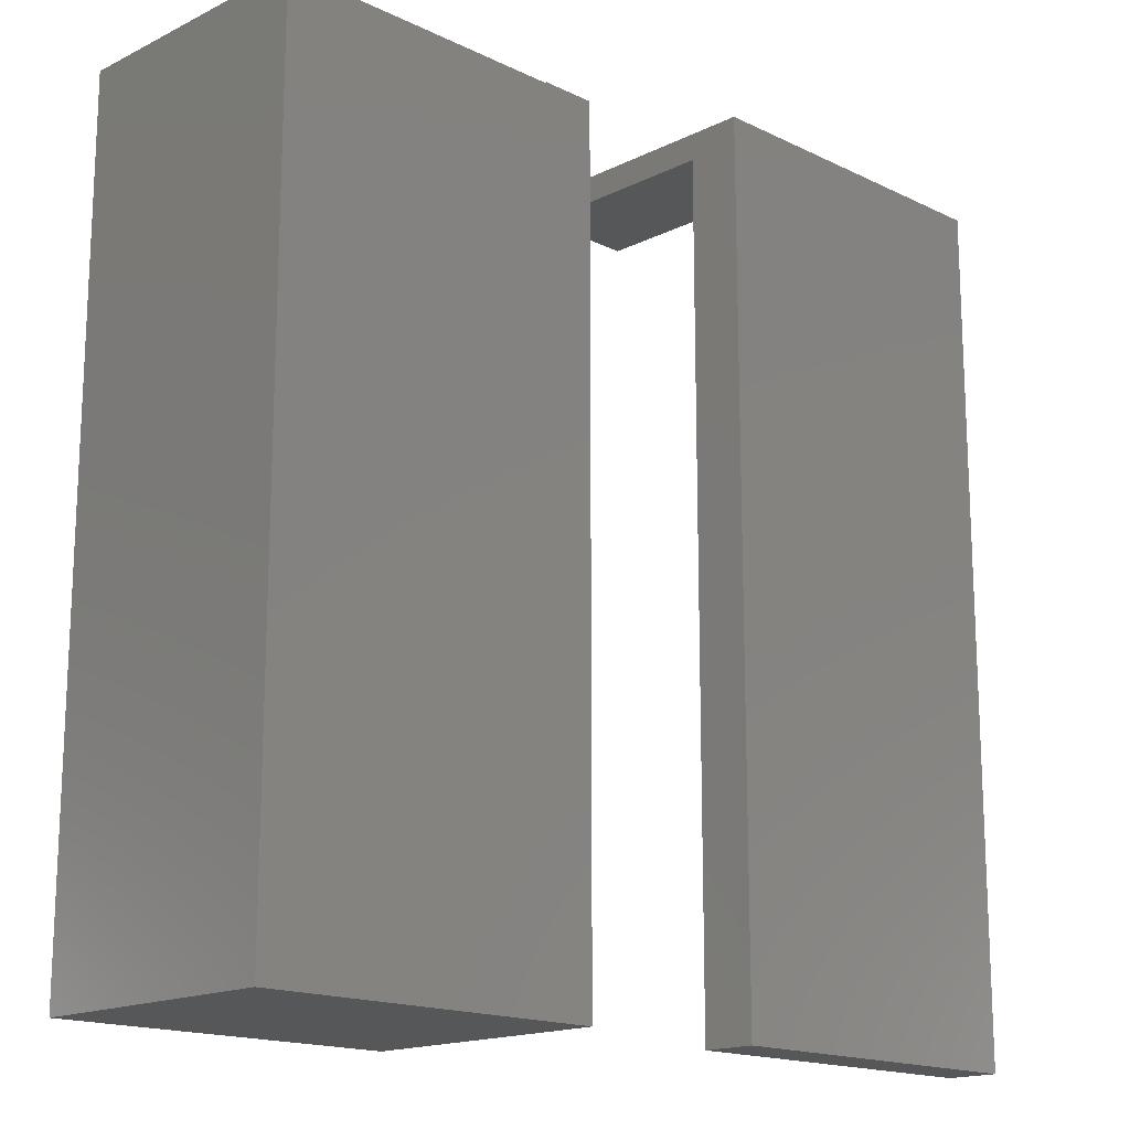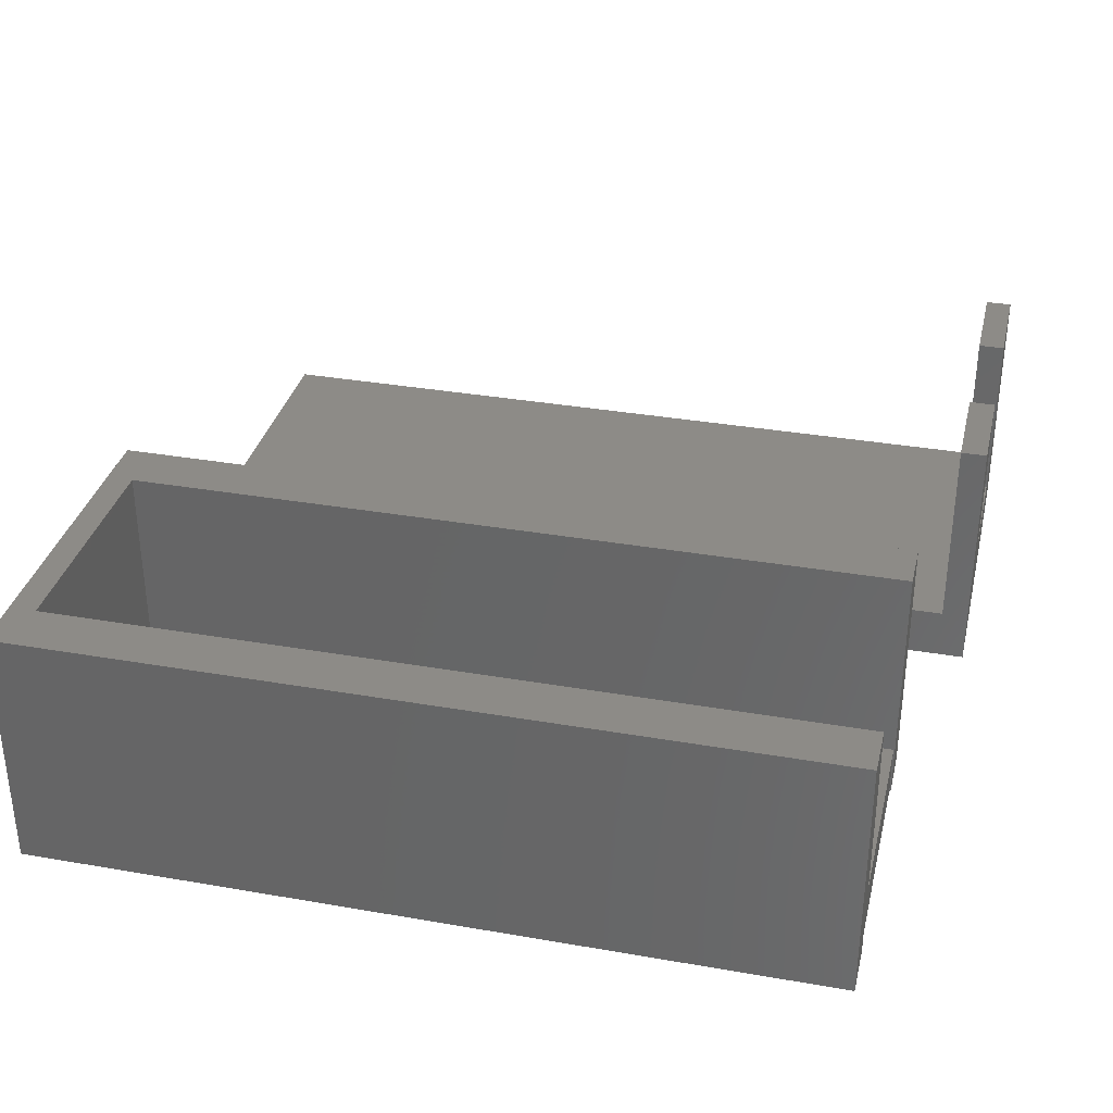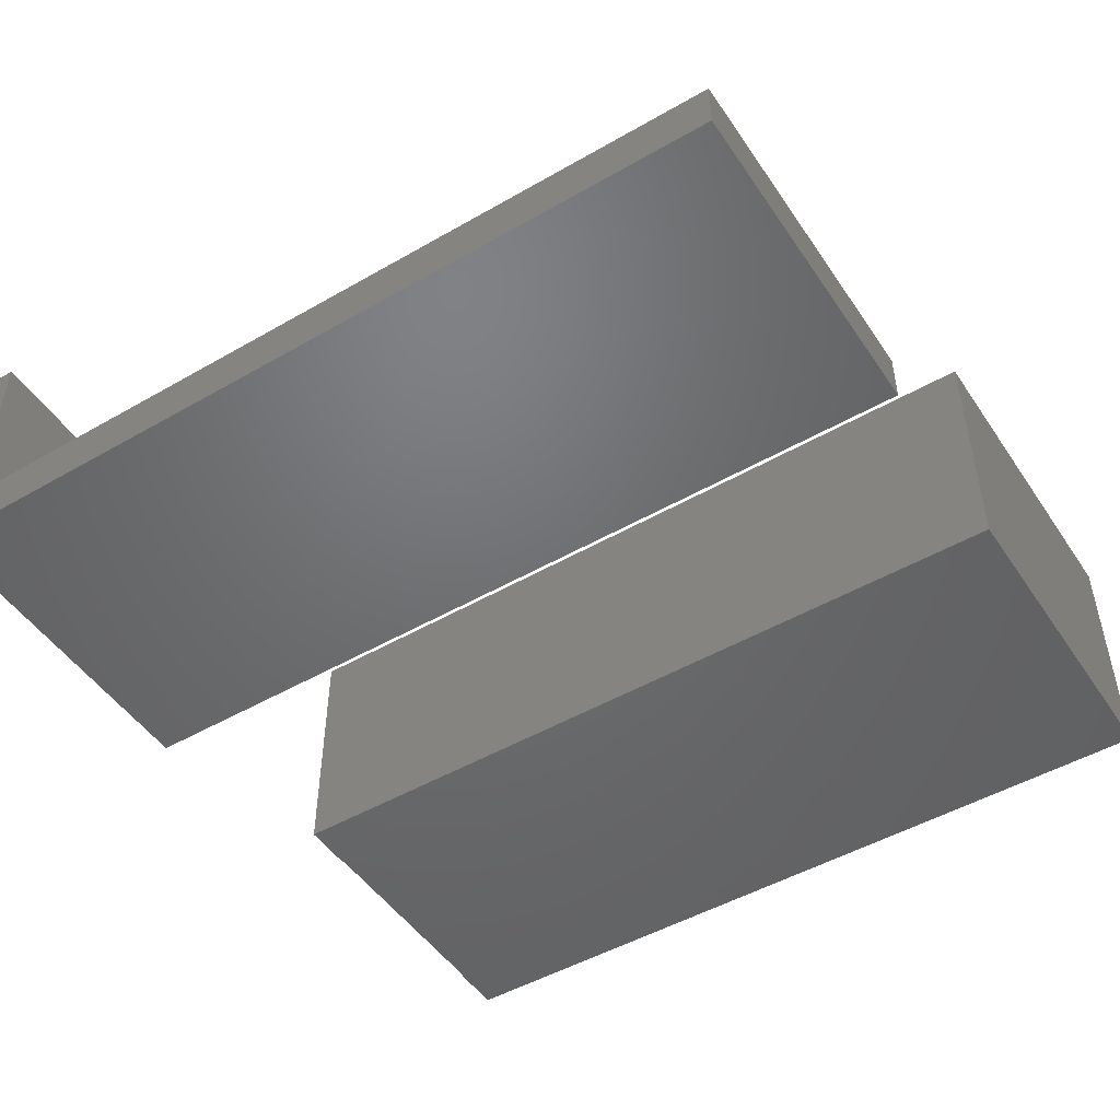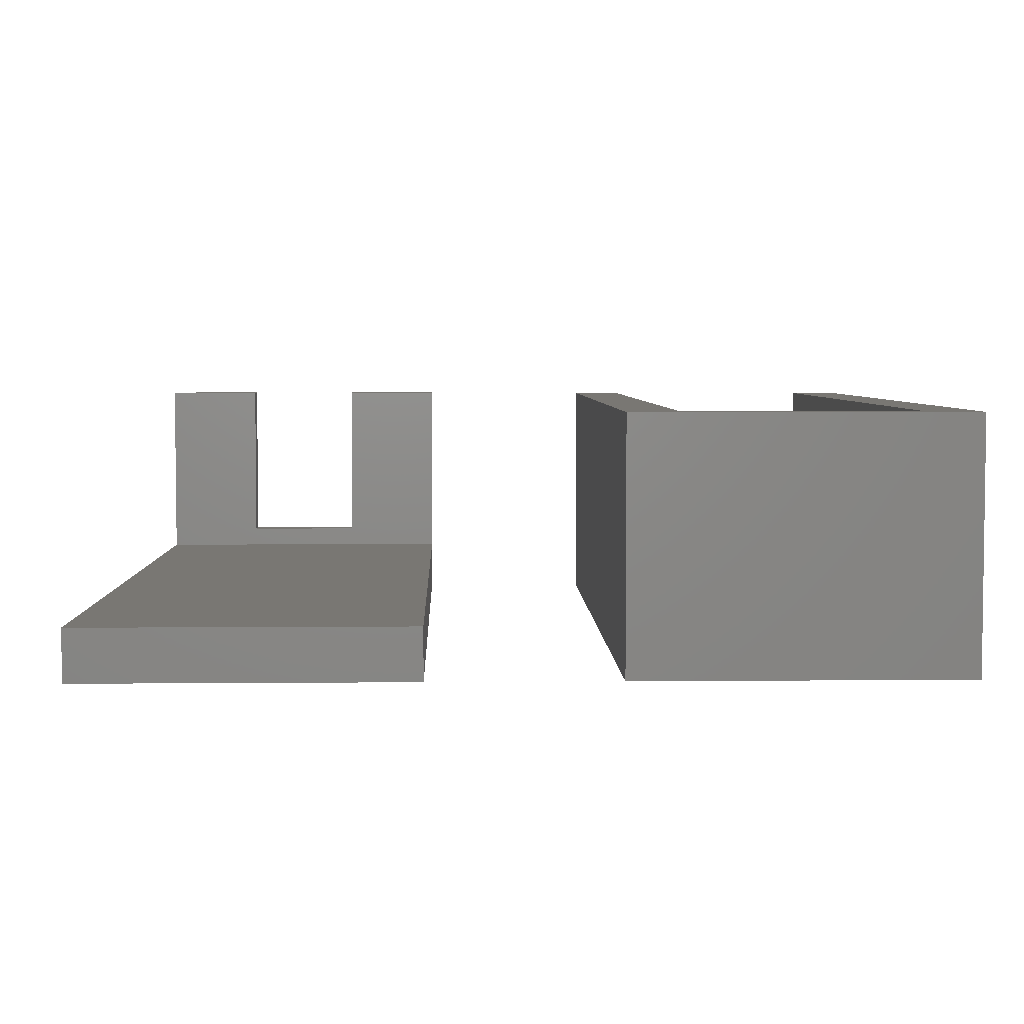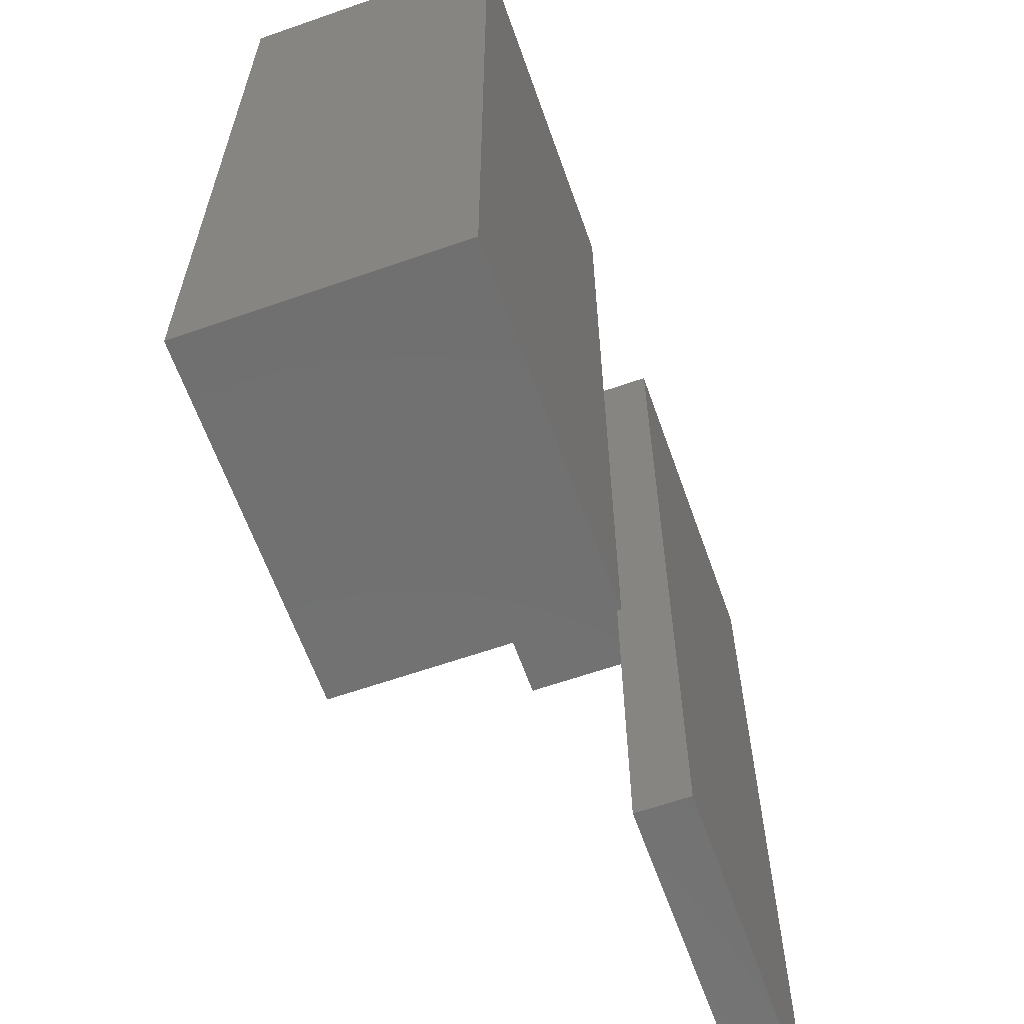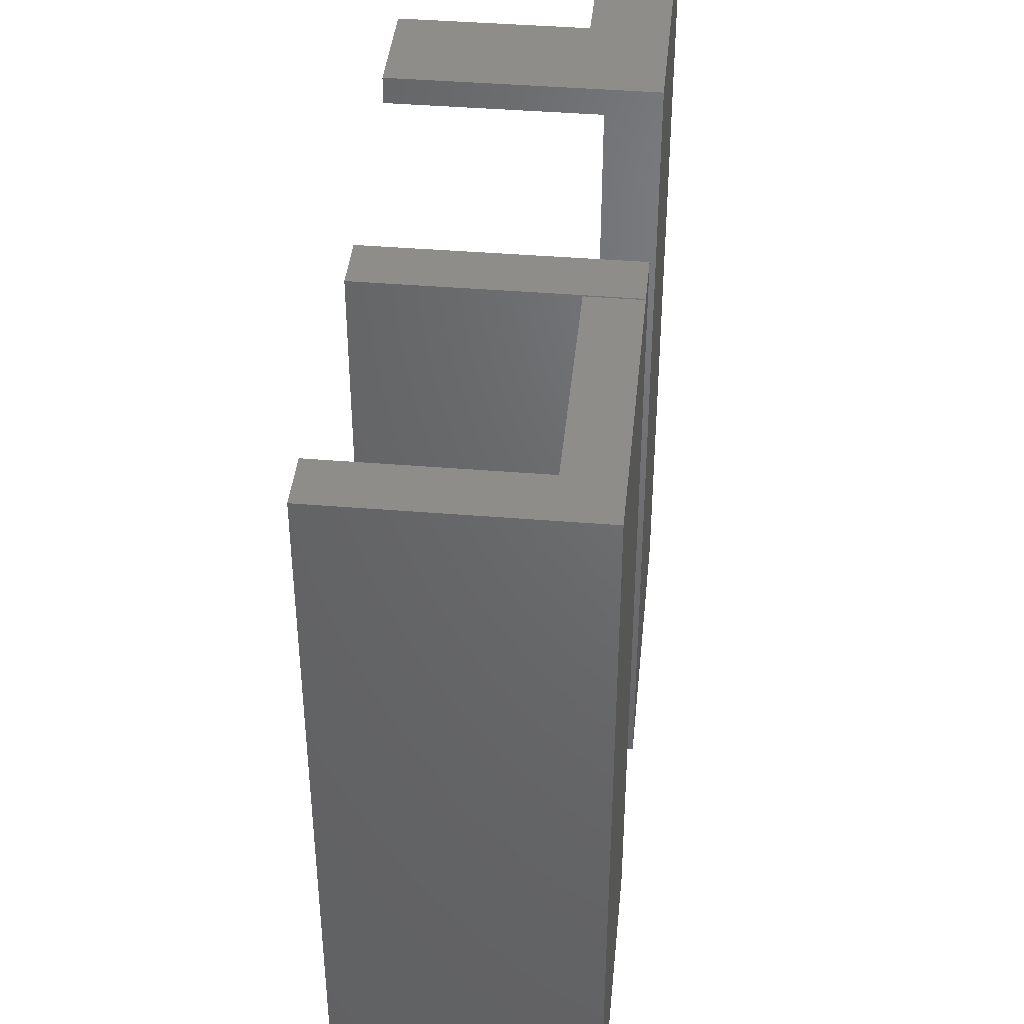
<metadata>
{"format":"stl","ext":"stl","renderer":"f3d","projection":"perspective","resolution":1024,"background":"white","views":[{"elev":-16.4,"azim":135.3,"up":"+Y"},{"elev":33.9,"azim":103.3,"up":"+Z"},{"elev":-48.9,"azim":-57.4,"up":"+Z"},{"elev":4.5,"azim":-1.6,"up":"+Z"},{"elev":-62.7,"azim":109.5,"up":"+Y"},{"elev":41.3,"azim":95.7,"up":"+Y"}]}
</metadata>
<code>
# stl→obj: 40 verts, 72 faces
v 6.5 1.941 2.5
v -4.5 1.941 2.5
v -4.5 -34.75 2.5
v 6.5 -34.75 2.5
v -32 3.121 2.5
v -21 3.121 3.498
v -27 3.121 3.498
v -32 4.371 12
v -32 3.121 12
v -27 3.121 12
v -27 4.371 12
v -7 2 0
v -7 -36 0
v -7 2 12
v -7 -36 12
v -16 3.121 2.5
v -16 4.371 12
v -16 3.121 12
v -21 4.371 12
v -21 3.121 12
v -16 4.371 0
v 9 -36 0
v 9 -36 12
v -21 4.371 3.498
v -27 4.371 3.498
v -16 -36 0
v -16 -36 2.5
v 6.5 1.941 0
v -4.5 1.941 0
v -4.5 -34.75 12
v -4.5 2 12
v 9 2 12
v 6.5 -34.75 12
v 6.5 2 12
v -4.5 2 0
v -32 -36 0
v -32 4.371 0
v -32 -36 2.5
v 9 2 0
v 6.5 2 0
f 1 2 3
f 1 3 4
f 5 6 7
f 8 9 10
f 8 10 11
f 12 13 14
f 14 13 15
f 10 9 7
f 9 5 7
f 16 17 18
f 19 20 18
f 19 18 17
f 17 16 21
f 22 23 15
f 22 15 13
f 18 20 6
f 5 16 6
f 18 6 16
f 6 24 25
f 6 25 7
f 26 21 16
f 27 26 16
f 28 29 2
f 28 2 1
f 14 30 31
f 9 8 5
f 23 32 33
f 34 33 32
f 2 29 35
f 28 13 29
f 13 12 29
f 35 29 12
f 23 33 30
f 14 15 30
f 23 30 15
f 36 5 37
f 38 5 36
f 8 37 5
f 4 33 1
f 34 1 33
f 23 39 32
f 39 28 40
f 23 22 39
f 13 28 22
f 39 22 28
f 40 28 1
f 40 1 34
f 33 4 3
f 33 3 30
f 12 14 35
f 31 35 14
f 30 2 31
f 3 2 30
f 35 31 2
f 26 37 21
f 10 7 25
f 10 25 11
f 26 36 37
f 19 24 6
f 19 6 20
f 38 36 26
f 38 26 27
f 40 34 39
f 32 39 34
f 11 25 8
f 38 27 5
f 16 5 27
f 8 25 37
f 25 24 37
f 21 37 24
f 19 17 24
f 21 24 17

</code>
